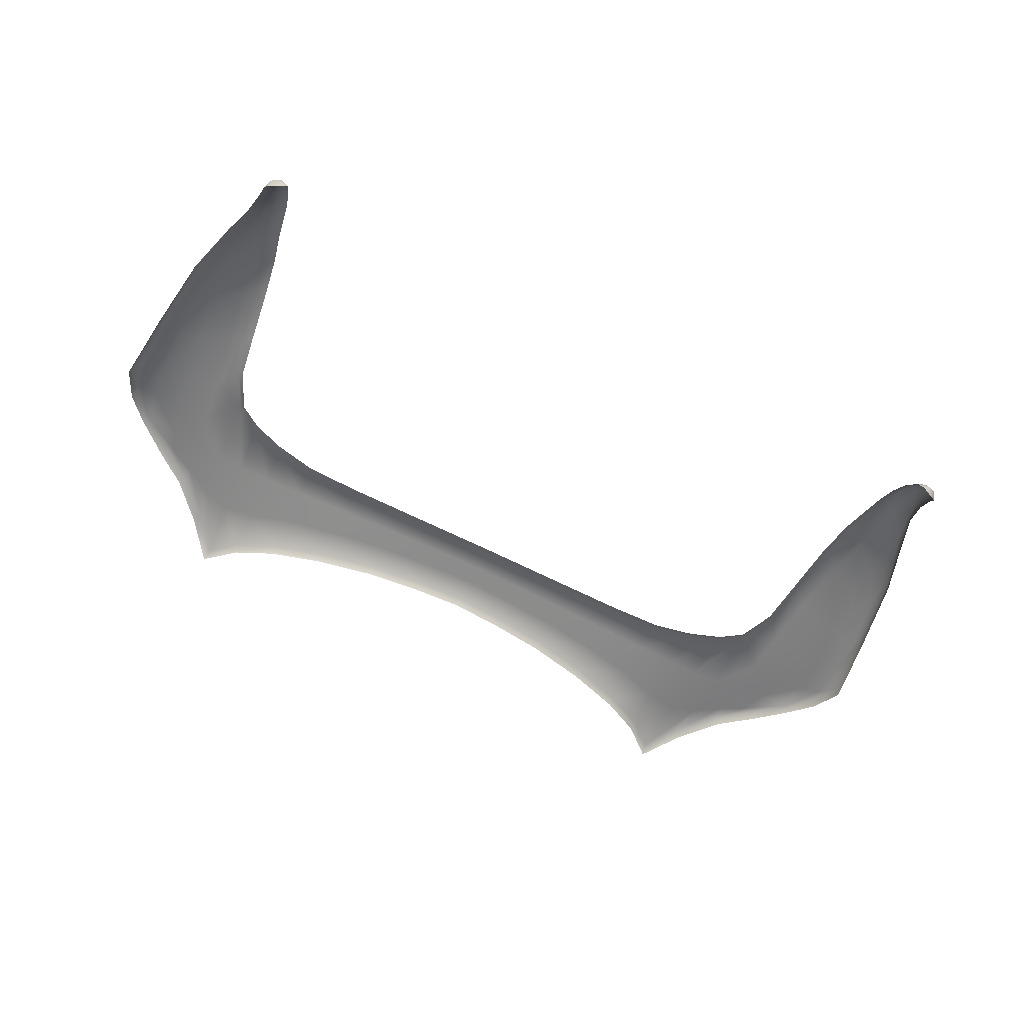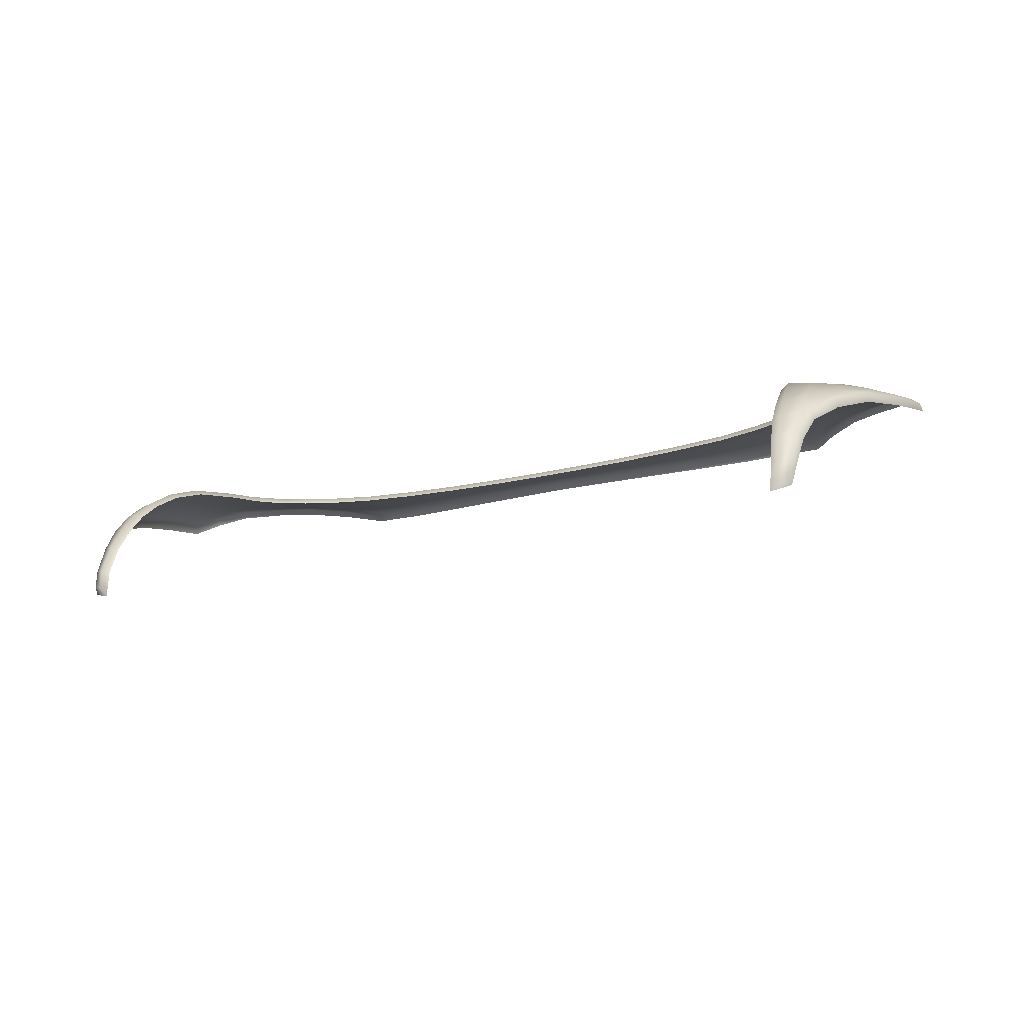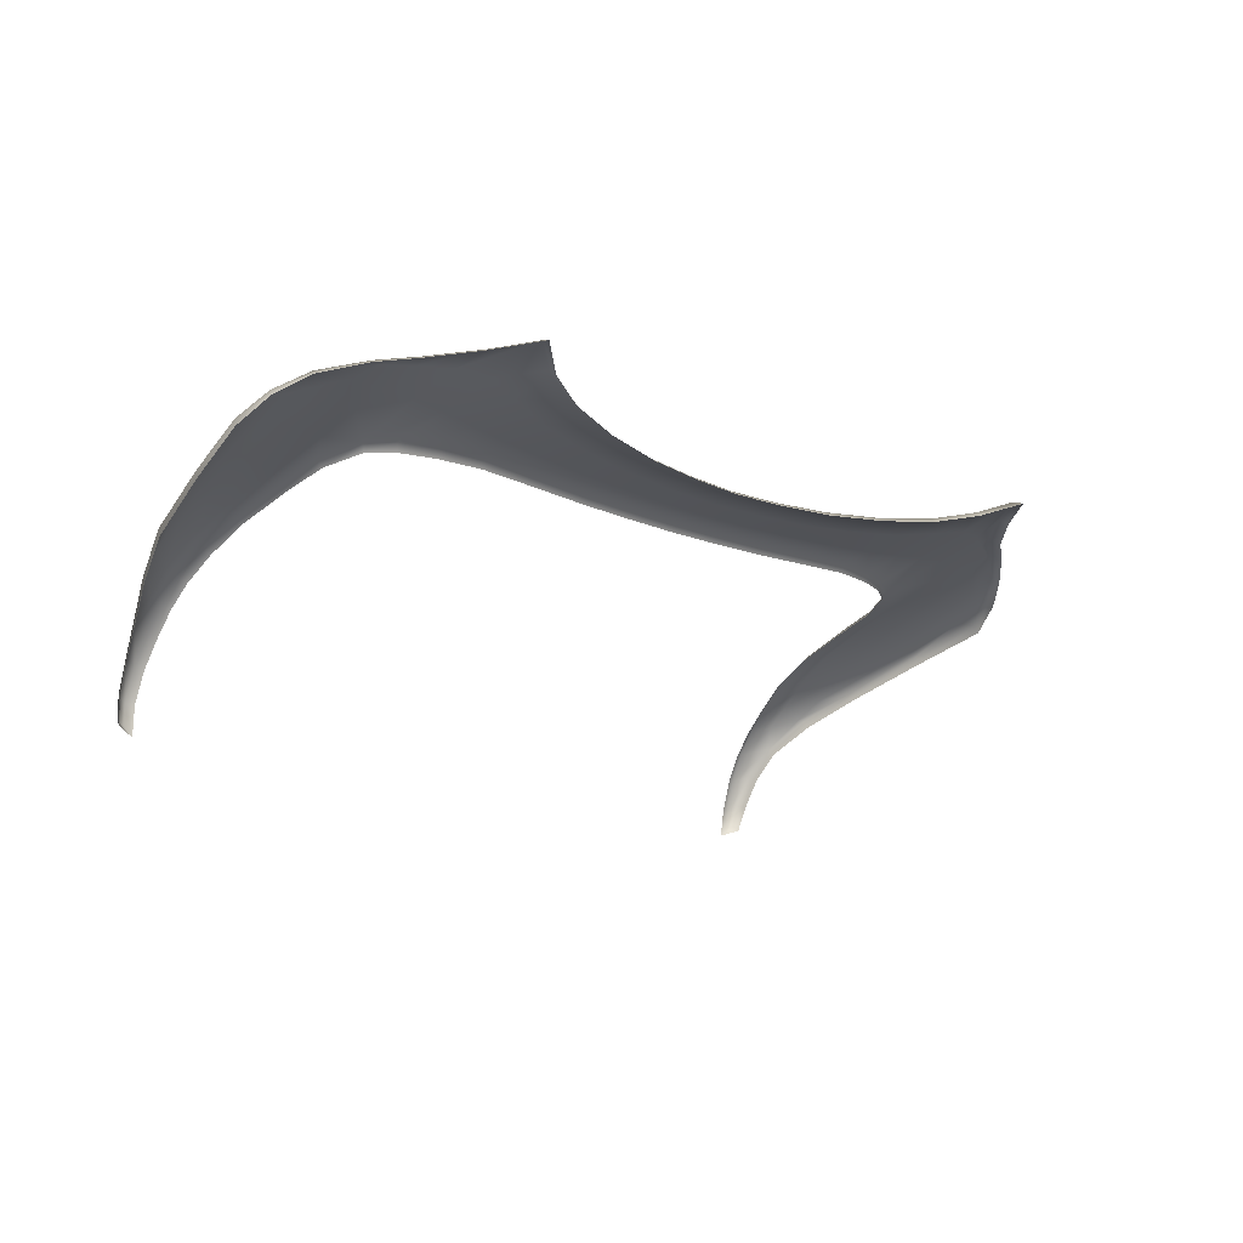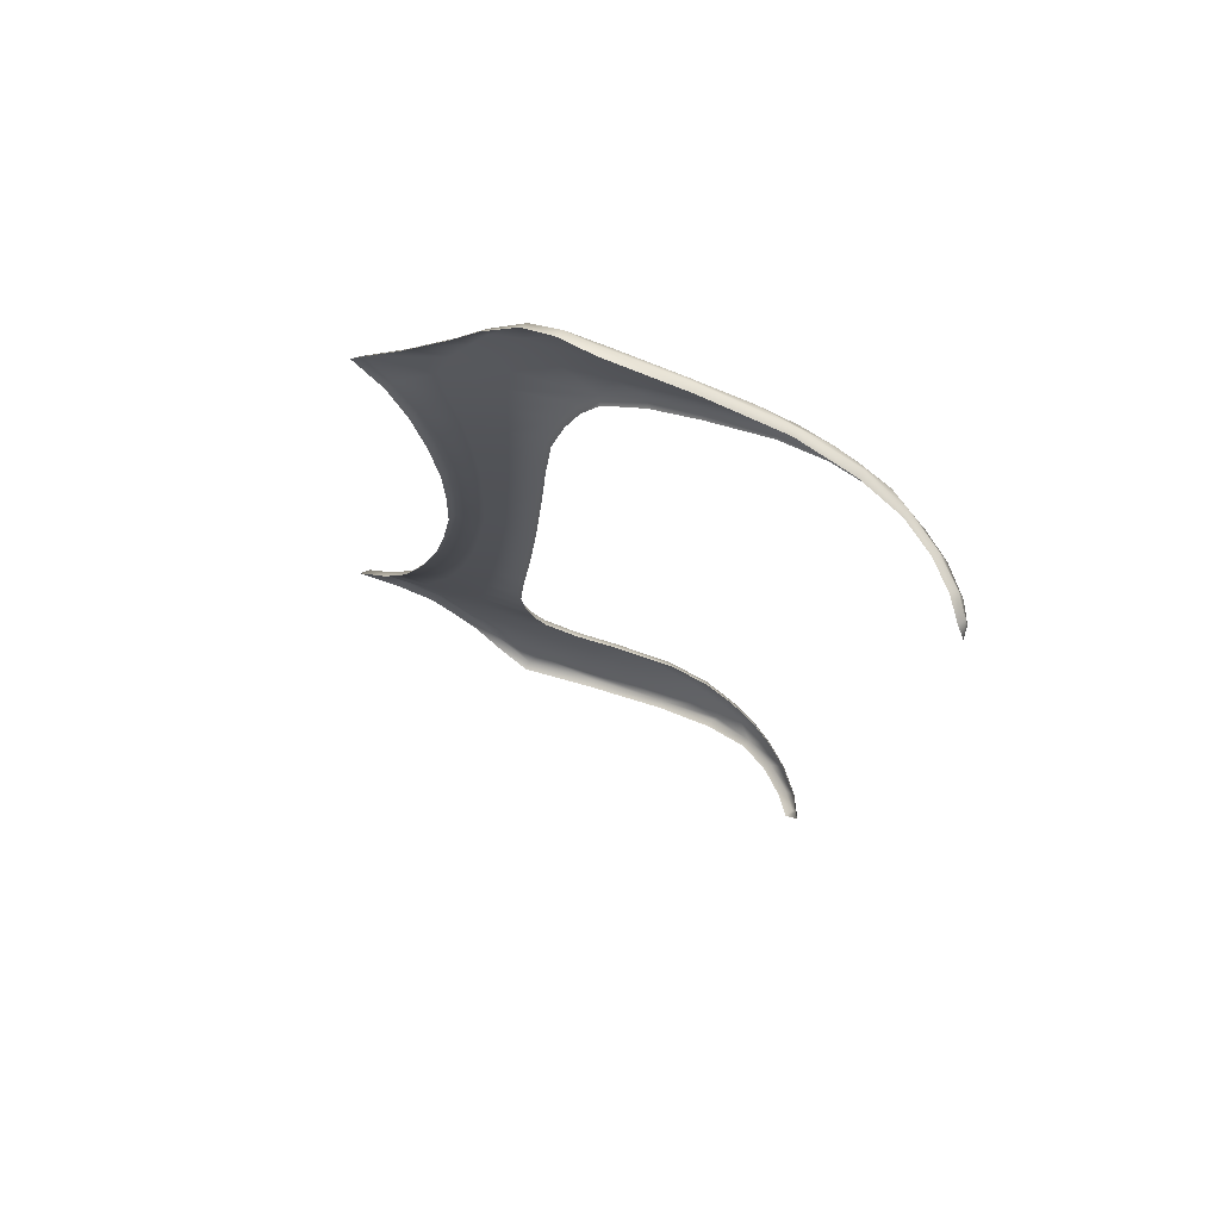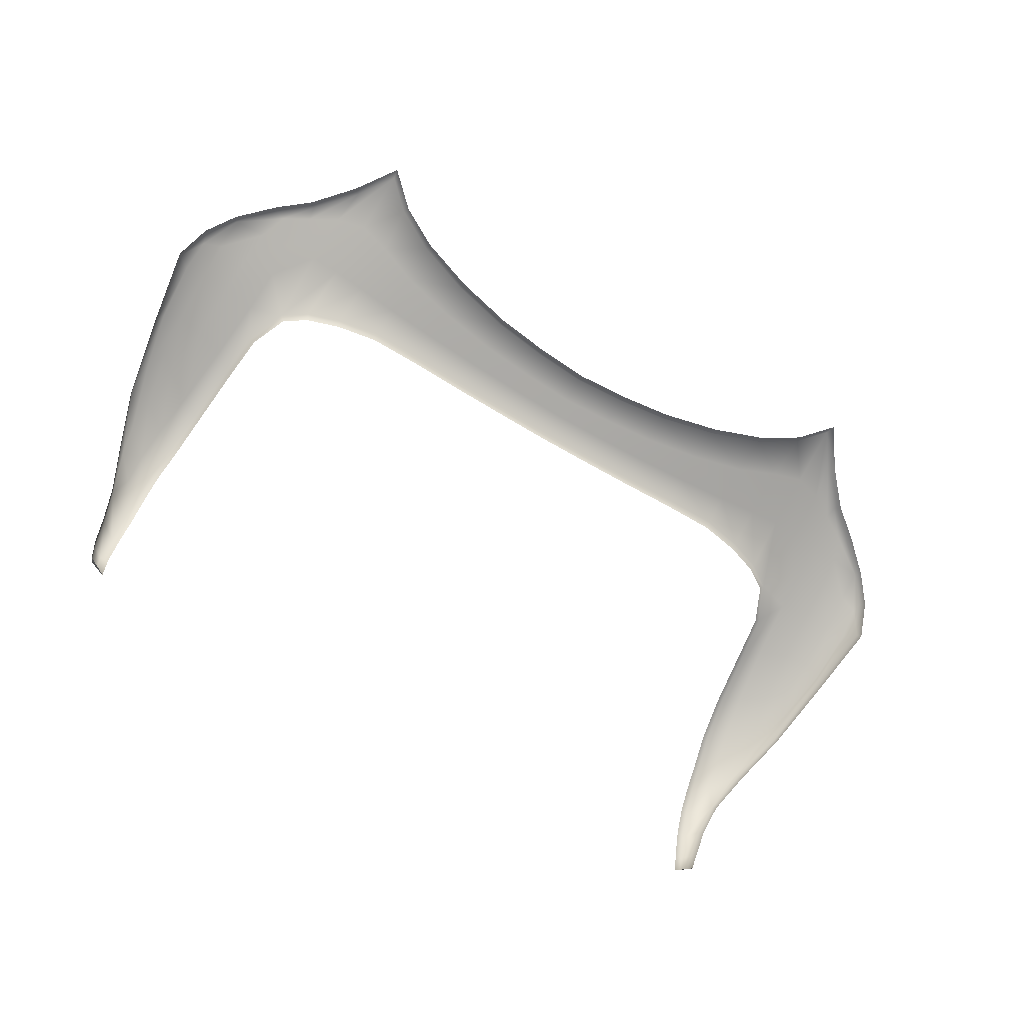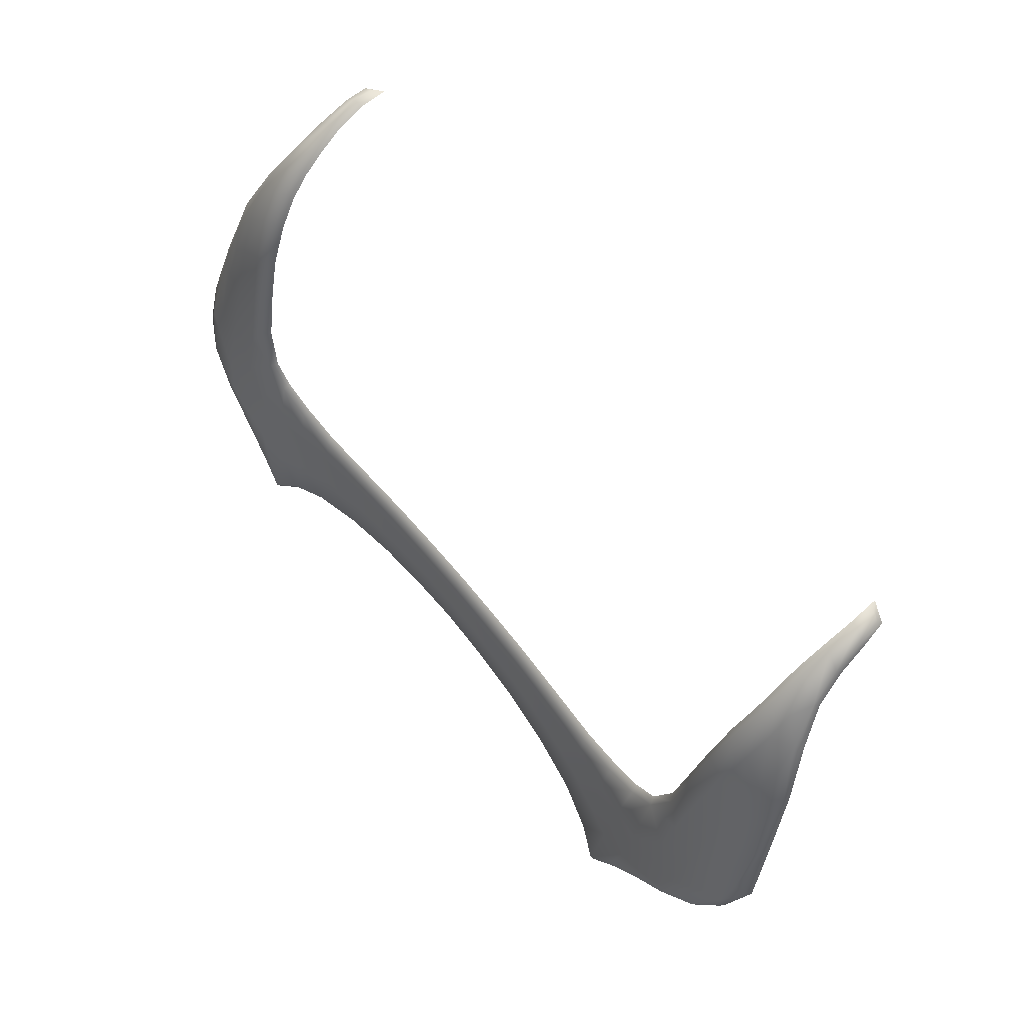
<metadata>
{"format":"obj","ext":"obj","renderer":"f3d","projection":"perspective","resolution":1024,"background":"white","views":[{"elev":-74.4,"azim":154.6,"up":"+Z"},{"elev":-21.5,"azim":-156.1,"up":"+Z"},{"elev":-15.7,"azim":-42.1,"up":"+Z"},{"elev":-16.5,"azim":84.5,"up":"+Z"},{"elev":-66.3,"azim":-31.1,"up":"+Z"},{"elev":64.0,"azim":51.2,"up":"+Y"}]}
</metadata>
<code>
g
v 17.27 63.87 -18.74
v 18.69 82.71 -28.73
v 22.02 69.23 -21.19
v 19.17 80.96 -25.99
v 20.76 76.55 -23.53
v 14.21 60.09 -18.34
v 10.75 62.46 -19.41
v 5.239 63.92 -19.96
v -0.002323 64.39 -20.09
v 20.4 66.48 -19.45
v 17.57 83.45 -30.22
v 17.58 82.76 -27.39
v 17.42 81.11 -25.04
v 17.11 78.62 -23.08
v 16.59 73.76 -21.35
v 12.85 68.7 -20.43
v 15.55 69.95 -20.49
v 8.137 68.29 -20.63
v 2.562 68.36 -20.82
v 21.46 72.8 -22.26
v 18.87 82.01 -27.31
v 18.47 83.03 -29.9
v 17.64 83.28 -28.82
v 17.48 82 -26.12
v 17.33 80.02 -24.06
v 16.88 76.63 -22.17
v 16.34 71.68 -20.86
v 15.62 62.07 -18.53
v 12.69 61.47 -18.94
v 8.119 63.3 -19.75
v 2.567 64.23 -20.06
v 10.82 68.32 -20.49
v 14.46 69.24 -20.42
v 5.241 68.33 -20.76
v -0.007844 68.37 -20.85
v 18.78 65.03 -18.98
v 21.43 67.74 -20.21
v 19.88 79.13 -24.74
v -17.31 63.87 -18.74
v -18.73 82.71 -28.73
v -22.06 69.23 -21.19
v -19.21 80.96 -25.99
v -20.8 76.55 -23.53
v -14.25 60.09 -18.34
v -10.79 62.46 -19.41
v -5.279 63.92 -19.96
v -20.44 66.48 -19.45
v -17.61 83.45 -30.22
v -17.62 82.76 -27.39
v -17.46 81.11 -25.04
v -17.15 78.62 -23.08
v -16.63 73.76 -21.35
v -12.89 68.7 -20.43
v -15.59 69.95 -20.49
v -8.177 68.29 -20.63
v -2.602 68.36 -20.82
v -21.5 72.8 -22.26
v -18.91 82.01 -27.31
v -18.51 83.03 -29.9
v -17.68 83.28 -28.82
v -17.52 82 -26.12
v -17.37 80.02 -24.06
v -16.92 76.63 -22.17
v -16.38 71.68 -20.86
v -15.66 62.07 -18.53
v -12.73 61.47 -18.94
v -8.159 63.3 -19.75
v -2.607 64.23 -20.06
v -10.86 68.32 -20.49
v -14.5 69.24 -20.42
v -5.281 68.33 -20.76
v -18.82 65.03 -18.98
v -21.47 67.74 -20.21
v -19.92 79.13 -24.74
v 20.37 69.95 -20.26
v 18.95 70.03 -20.14
v 19.11 72.67 -20.9
v 20.35 72.41 -21.07
v 17.42 70.3 -20.18
v 17.72 73.19 -20.93
v 18.08 76.07 -21.8
v 19.35 75.26 -21.77
v 20.16 74.4 -21.73
v 20.74 76.7 -23.14
v 21.42 72.92 -21.86
v 21.2 72.59 -21.51
v 20.66 75.3 -22.32
v 21.93 69.42 -20.81
v 21.36 69.97 -20.61
v 18.63 79.52 -23.71
v 19.8 78.33 -23.5
v 19.65 77.03 -22.65
v 18.42 78.08 -22.74
v 17.99 83.52 -29.76
v 18.37 83.38 -29.63
v 18.56 83.08 -28.57
v 18.04 83.42 -28.79
v 18.73 82.34 -27.09
v 17.98 82.88 -27.3
v 19.07 81.22 -25.67
v 17.87 82.12 -26.02
v 18.66 80.69 -24.69
v 17.8 81.24 -24.89
v 17.69 80.12 -23.86
v 17.46 78.7 -22.85
v 17.21 76.69 -21.91
v 16.9 73.8 -21.06
v 16.63 71.68 -20.54
v 10.73 66.57 -19.87
v 10.83 68.08 -20.14
v 12.9 68.48 -20.07
v 12.74 66.43 -19.66
v 14.55 69.05 -20.05
v 14.33 66.35 -19.46
v 14.23 63.63 -18.84
v 12.67 63.99 -19.16
v 14.12 60.6 -18.16
v 12.82 61.78 -18.67
v 10.84 62.79 -19.16
v 10.71 64.67 -19.53
v 15.76 69.82 -20.13
v 15.75 66.38 -19.28
v 17.26 68.21 -19.63
v 17.14 66.5 -19.17
v 16.95 64.77 -18.71
v 15.65 64.03 -18.7
v 17.04 64.16 -18.53
v 15.35 62.32 -18.33
v 18.87 68.13 -19.57
v 18.68 66.69 -19.15
v 20.31 68.24 -19.68
v 20.24 66.78 -19.19
v 5.225 66.84 -20.19
v 5.226 68.09 -20.42
v 8.12 68.04 -20.29
v 8.09 66.71 -20.06
v 8.087 65.24 -19.8
v 8.184 63.64 -19.5
v 5.283 64.26 -19.72
v 5.227 65.66 -19.98
v -0.005676 66.97 -20.28
v -0.007867 68.14 -20.5
v 2.555 68.12 -20.47
v 2.56 66.92 -20.25
v 2.563 65.88 -20.06
v 2.592 64.58 -19.82
v -0.002199 64.74 -19.85
v -0.003456 66 -20.09
v 18.18 65.43 -18.8
v 18.58 65.33 -18.76
v 21.2 68.5 -20
v 21.32 68.01 -19.9
v 19.6 79.56 -24.3
v 19.84 79.33 -24.37
v -20.41 69.95 -20.26
v -20.39 72.41 -21.07
v -19.15 72.67 -20.9
v -18.99 70.03 -20.14
v -17.76 73.19 -20.93
v -17.46 70.3 -20.18
v -19.39 75.26 -21.77
v -18.12 76.07 -21.8
v -20.2 74.4 -21.73
v -20.78 76.7 -23.14
v -20.7 75.3 -22.32
v -21.24 72.59 -21.51
v -21.46 72.92 -21.86
v -21.4 69.97 -20.61
v -21.97 69.42 -20.81
v -18.67 79.52 -23.71
v -18.46 78.08 -22.74
v -19.69 77.03 -22.65
v -19.84 78.33 -23.5
v -18.03 83.52 -29.76
v -18.08 83.42 -28.79
v -18.6 83.08 -28.57
v -18.41 83.38 -29.63
v -18.02 82.88 -27.3
v -18.77 82.34 -27.09
v -17.91 82.12 -26.02
v -19.11 81.22 -25.67
v -17.84 81.24 -24.89
v -18.7 80.69 -24.69
v -17.73 80.12 -23.86
v -17.5 78.7 -22.85
v -17.25 76.69 -21.91
v -16.94 73.8 -21.06
v -16.67 71.68 -20.54
v -10.77 66.57 -19.87
v -12.78 66.43 -19.66
v -12.94 68.48 -20.07
v -10.87 68.08 -20.14
v -14.37 66.35 -19.46
v -14.59 69.05 -20.05
v -12.71 63.99 -19.16
v -14.27 63.63 -18.84
v -12.86 61.78 -18.67
v -14.16 60.6 -18.16
v -10.75 64.67 -19.53
v -10.88 62.79 -19.16
v -15.79 66.38 -19.28
v -15.8 69.82 -20.13
v -17.3 68.21 -19.63
v -17.18 66.5 -19.17
v -15.69 64.03 -18.7
v -16.99 64.77 -18.71
v -15.39 62.32 -18.33
v -17.08 64.16 -18.53
v -18.72 66.69 -19.15
v -18.91 68.13 -19.57
v -20.35 68.24 -19.68
v -20.28 66.78 -19.19
v -5.265 66.84 -20.19
v -8.13 66.71 -20.06
v -8.16 68.04 -20.29
v -5.266 68.09 -20.42
v -8.127 65.24 -19.8
v -8.224 63.64 -19.5
v -5.267 65.66 -19.98
v -5.323 64.26 -19.72
v -2.6 66.92 -20.25
v -2.595 68.12 -20.47
v -2.603 65.88 -20.06
v -2.632 64.58 -19.82
v -18.62 65.33 -18.76
v -18.22 65.43 -18.8
v -21.36 68.01 -19.9
v -21.24 68.5 -20
v -19.88 79.33 -24.37
v -19.64 79.56 -24.3
g
f 75 78 77 76
f 76 77 80 79
f 77 82 81 80
f 78 83 82 77
f 84 87 86 85
f 85 86 89 88
f 86 78 75 89
f 87 83 78 86
f 90 93 92 91
f 91 92 87 84
f 92 82 83 87
f 93 81 82 92
f 94 97 96 95
f 97 99 98 96
f 99 101 100 98
f 101 103 102 100
f 103 104 90 102
f 104 105 93 90
f 105 106 81 93
f 106 107 80 81
f 107 108 79 80
f 109 112 111 110
f 112 114 113 111
f 114 112 116 115
f 115 116 118 117
f 116 120 119 118
f 112 109 120 116
f 114 122 121 113
f 121 123 79 108
f 122 124 123 121
f 124 122 126 125
f 125 126 128 127
f 126 115 117 128
f 122 114 115 126
f 124 130 129 123
f 123 129 76 79
f 129 131 75 76
f 130 132 131 129
f 133 136 135 134
f 136 109 110 135
f 109 136 137 120
f 120 137 138 119
f 137 140 139 138
f 136 133 140 137
f 141 144 143 142
f 144 133 134 143
f 133 144 145 140
f 140 145 146 139
f 145 148 147 146
f 144 141 148 145
f 127 150 149 125
f 124 125 149 130
f 132 130 149 150
f 132 152 151 131
f 75 131 151 89
f 88 89 151 152
f 84 154 153 91
f 90 91 153 102
f 100 102 153 154
f 155 158 157 156
f 158 160 159 157
f 157 159 162 161
f 156 157 161 163
f 164 167 166 165
f 167 169 168 166
f 166 168 155 156
f 165 166 156 163
f 170 173 172 171
f 173 164 165 172
f 172 165 163 161
f 171 172 161 162
f 174 177 176 175
f 175 176 179 178
f 178 179 181 180
f 180 181 183 182
f 182 183 170 184
f 184 170 171 185
f 185 171 162 186
f 186 162 159 187
f 187 159 160 188
f 189 192 191 190
f 190 191 194 193
f 193 196 195 190
f 196 198 197 195
f 195 197 200 199
f 190 195 199 189
f 193 194 202 201
f 202 188 160 203
f 201 202 203 204
f 204 206 205 201
f 206 208 207 205
f 205 207 198 196
f 201 205 196 193
f 204 203 210 209
f 203 160 158 210
f 210 158 155 211
f 209 210 211 212
f 213 216 215 214
f 214 215 192 189
f 189 199 217 214
f 199 200 218 217
f 217 218 220 219
f 214 217 219 213
f 141 142 222 221
f 221 222 216 213
f 213 219 223 221
f 219 220 224 223
f 223 224 147 148
f 221 223 148 141
f 208 206 226 225
f 204 209 226 206
f 212 225 226 209
f 212 211 228 227
f 155 168 228 211
f 169 227 228 168
f 164 173 230 229
f 170 183 230 173
f 181 229 230 183
f 5 84 85 20
f 20 85 88 3
f 3 88 152 37
f 37 152 132 10
f 10 132 150 36
f 36 150 127 1
f 1 127 128 28
f 28 128 117 6
f 6 117 118 29
f 29 118 119 7
f 7 119 138 30
f 30 138 139 8
f 8 139 146 31
f 31 146 147 9
f 9 147 224 68
f 68 224 220 46
f 46 220 218 67
f 67 218 200 45
f 45 200 197 66
f 66 197 198 44
f 44 198 207 65
f 65 207 208 39
f 39 208 225 72
f 72 225 212 47
f 47 212 227 73
f 73 227 169 41
f 41 169 167 57
f 57 167 164 43
f 43 164 229 74
f 74 229 181 42
f 42 181 179 58
f 58 179 176 40
f 40 176 177 59
f 59 177 174 48
f 48 174 175 60
f 60 175 178 49
f 49 178 180 61
f 61 180 182 50
f 50 182 184 62
f 62 184 185 51
f 51 185 186 63
f 63 186 187 52
f 52 187 188 64
f 64 188 202 54
f 54 202 194 70
f 70 194 191 53
f 53 191 192 69
f 69 192 215 55
f 55 215 216 71
f 71 216 222 56
f 56 222 142 35
f 35 142 143 19
f 19 143 134 34
f 34 134 135 18
f 18 135 110 32
f 32 110 111 16
f 16 111 113 33
f 33 113 121 17
f 17 121 108 27
f 27 108 107 15
f 15 107 106 26
f 26 106 105 14
f 14 105 104 25
f 25 104 103 13
f 13 103 101 24
f 24 101 99 12
f 12 99 97 23
f 23 97 94 11
f 11 94 95 22
f 22 95 96 2
f 2 96 98 21
f 21 98 100 4
f 4 100 154 38
f 38 154 84 5

</code>
